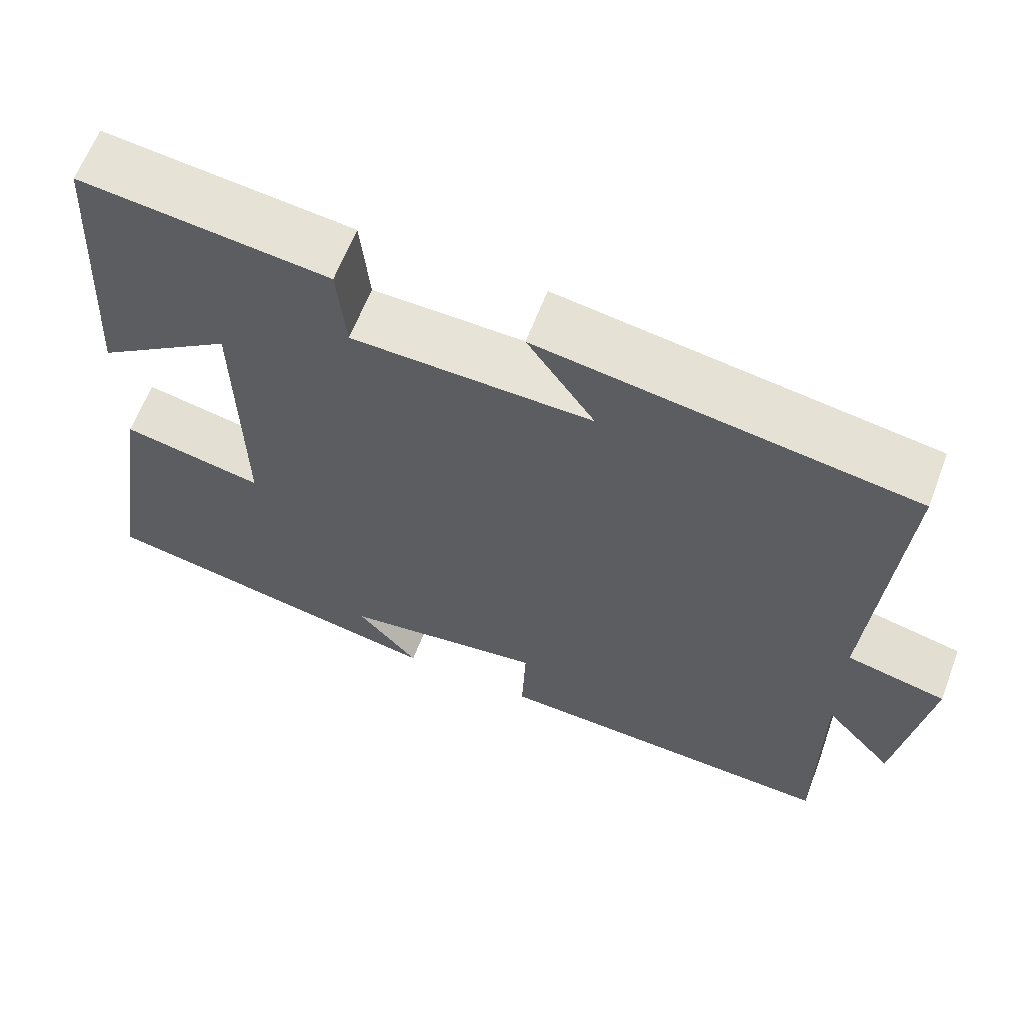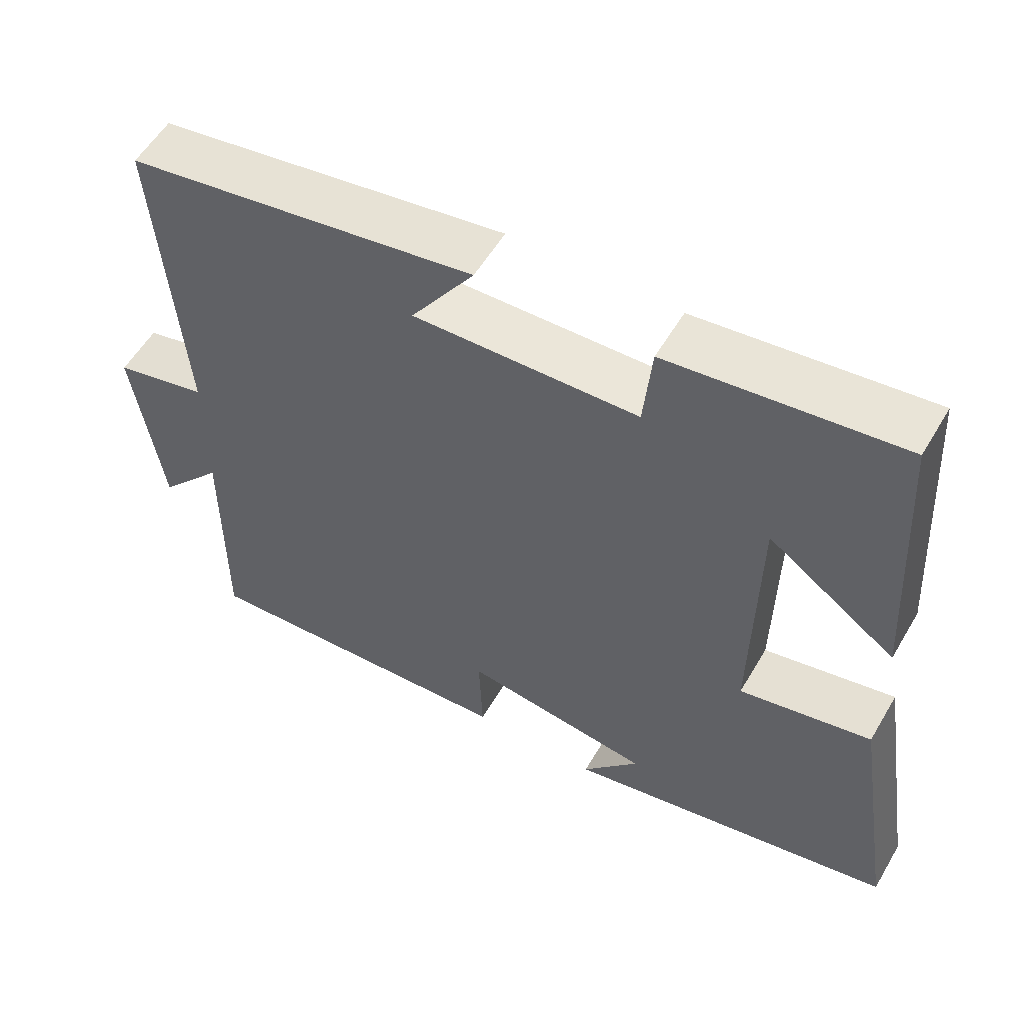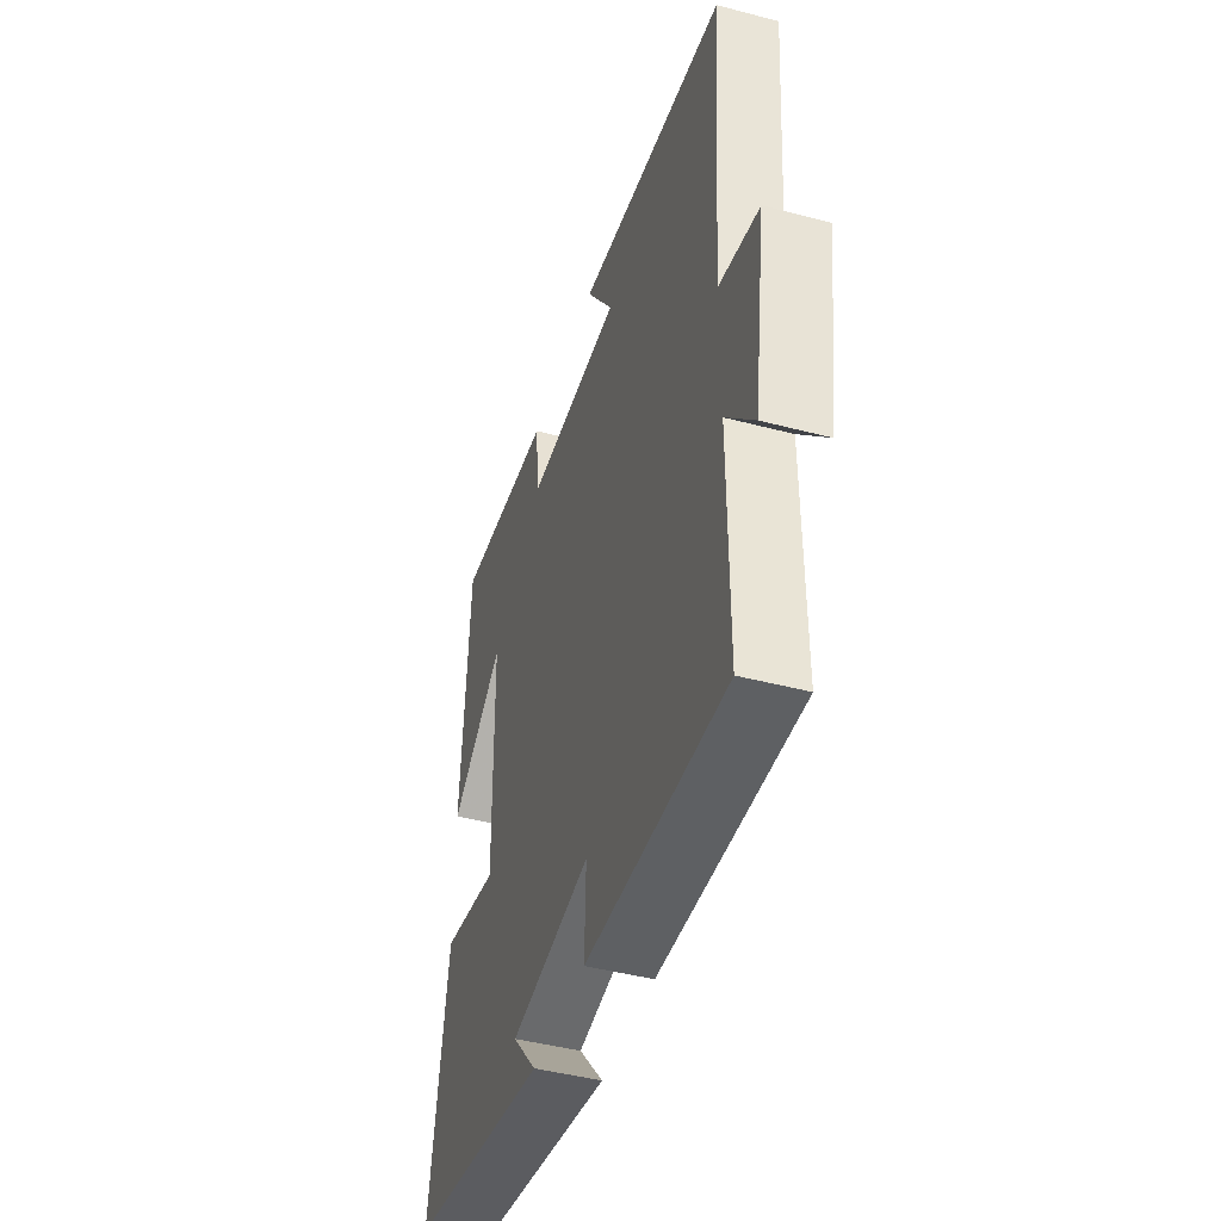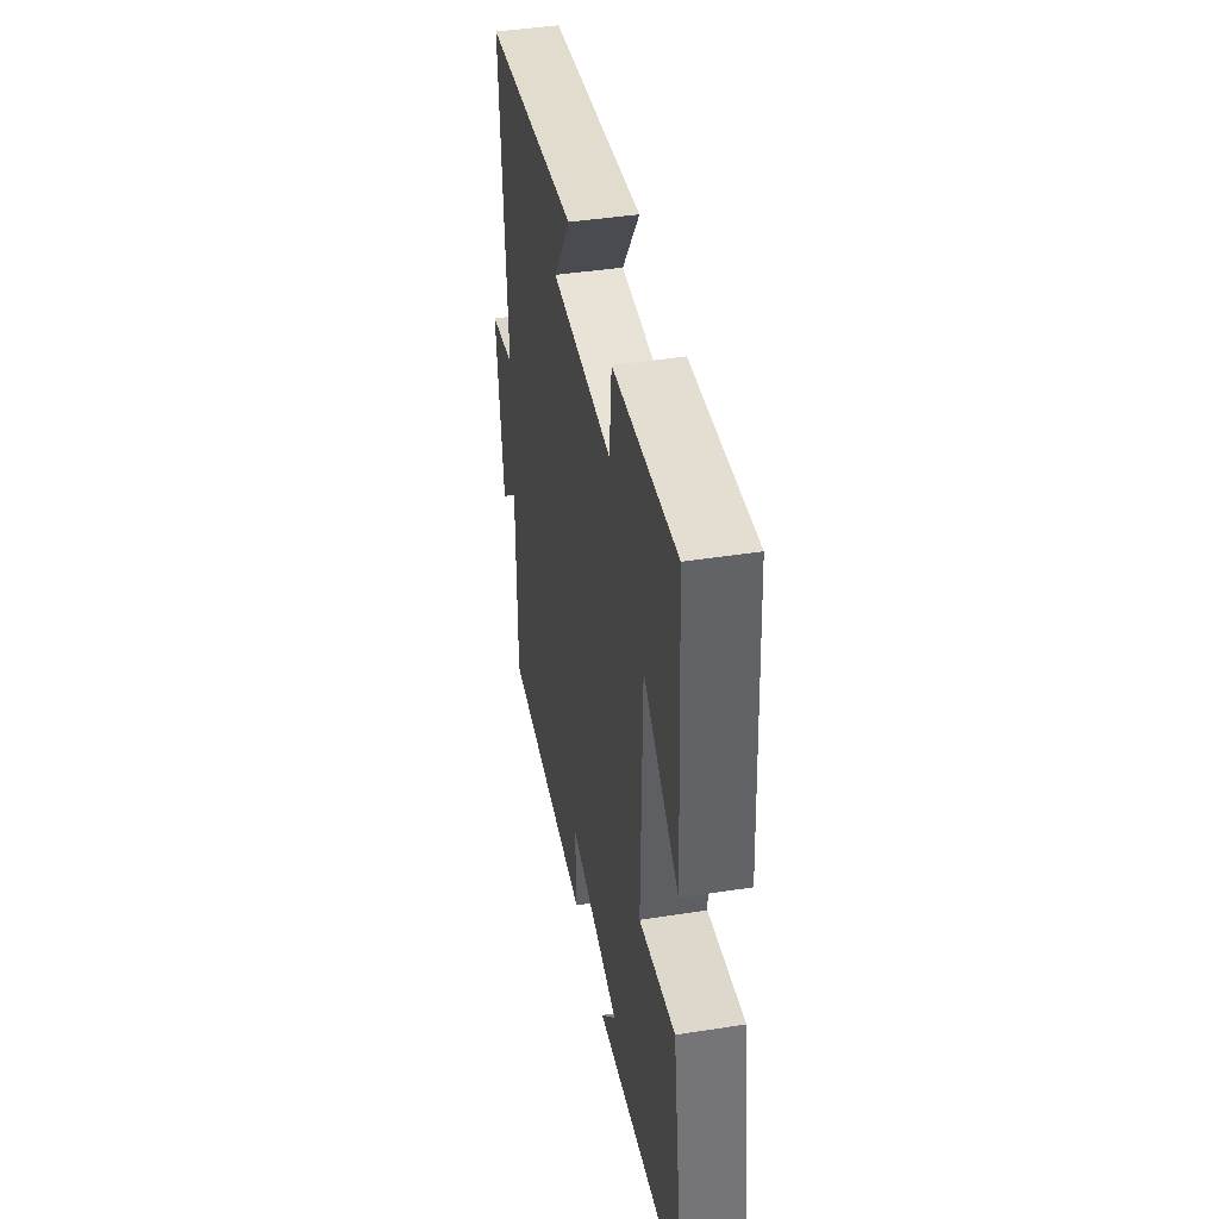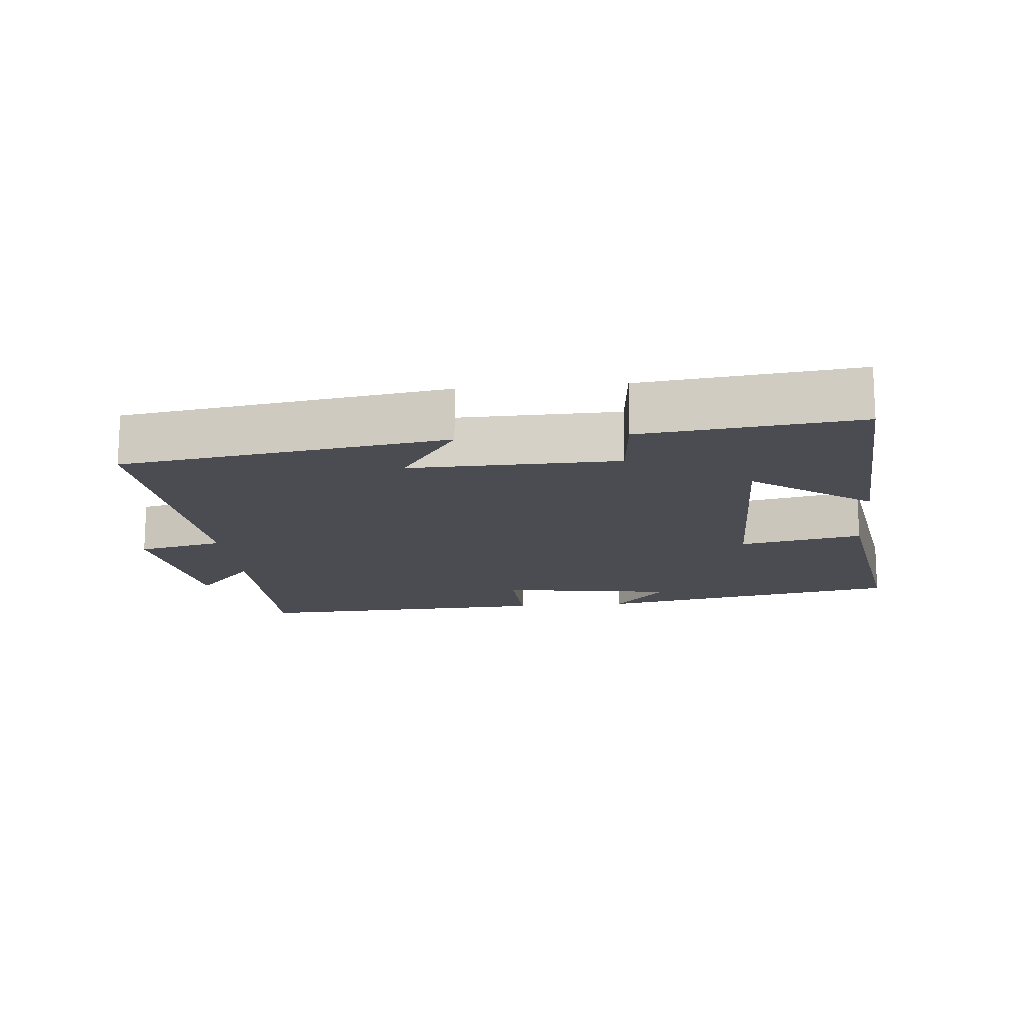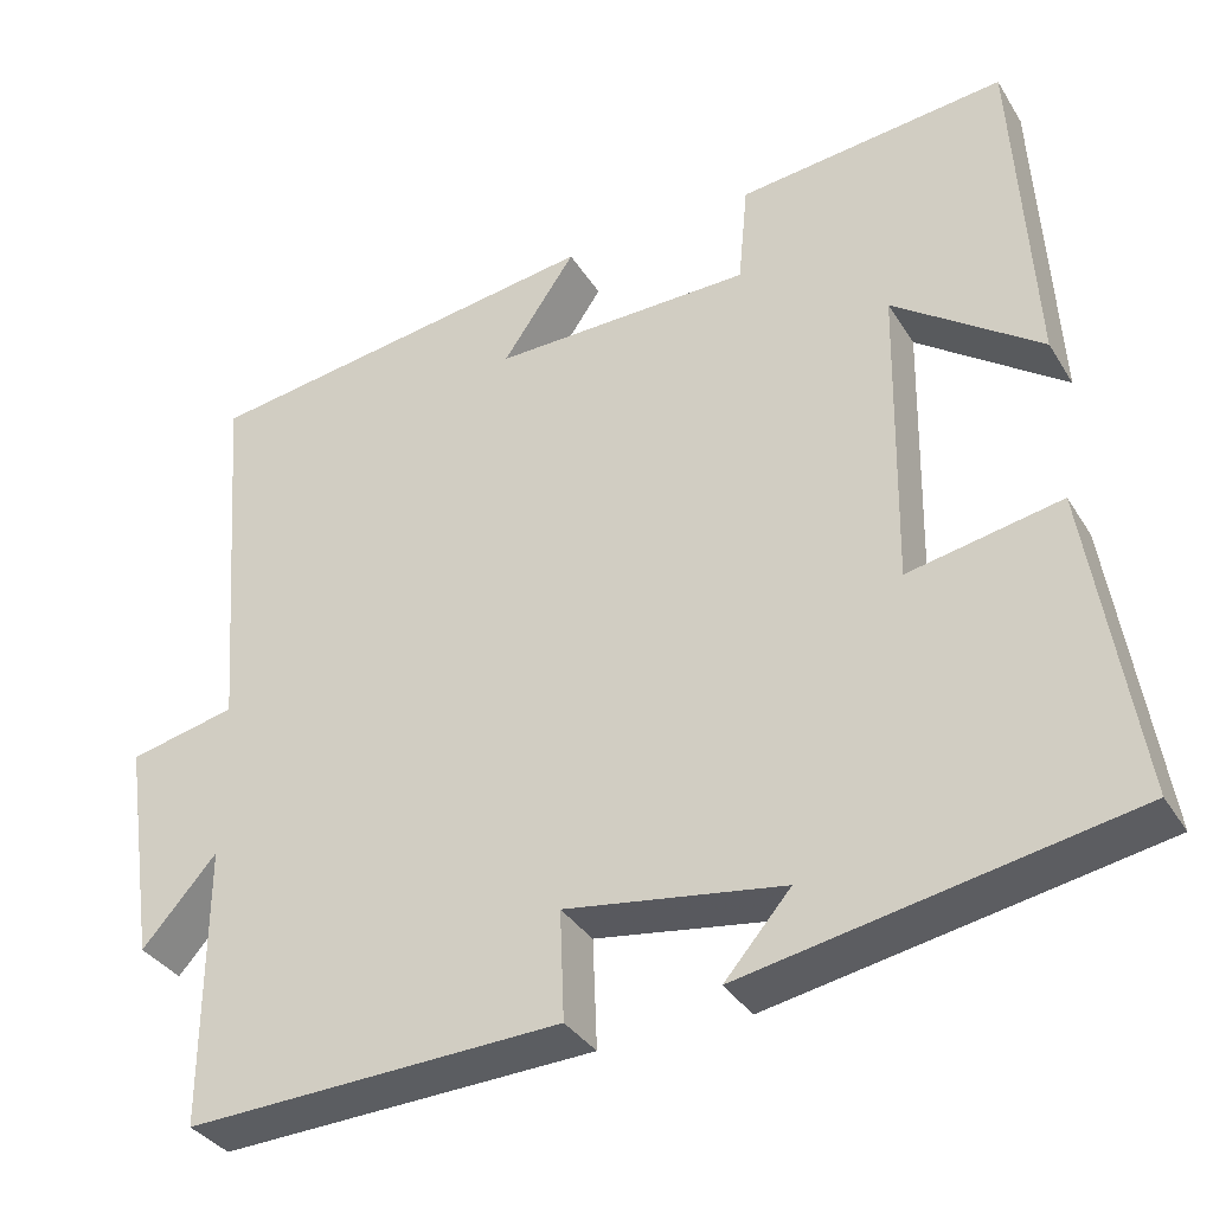
<metadata>
{"format":"obj","ext":"obj","renderer":"f3d","projection":"perspective","resolution":1024,"background":"white","views":[{"elev":62.8,"azim":-159.2,"up":"+Z"},{"elev":55.8,"azim":30.1,"up":"+Z"},{"elev":-44.6,"azim":-107.0,"up":"+Z"},{"elev":42.9,"azim":79.5,"up":"+Z"},{"elev":-15.3,"azim":5.4,"up":"+Y"},{"elev":-34.9,"azim":27.6,"up":"+Z"}]}
</metadata>
<code>
v -0.501 0.07 -0.518
v -0.5 0.07 -0.193
v -0.587 0.07 -0.291
v -0.625 0.07 -0.033
v -0.5 0.07 -0.005
v -0.533 0.07 0.43
v -0.063 0.07 0.5
v -0.148 0.07 0.376
v 0.154 0.07 0.382
v 0.165 0.07 0.5
v 0.477 0.07 0.535
v 0.5 0.07 0.144
v 0.328 0.07 0.267
v 0.322 0.07 -0.089
v 0.5 0.07 -0.054
v 0.557 0.07 -0.416
v 0.109 0.07 -0.5
v 0.186 0.07 -0.411
v -0.068 0.07 -0.373
v -0.063 0.07 -0.5
v -0.501 0 -0.518
v -0.5 0 -0.193
v -0.587 0 -0.291
v -0.625 0 -0.033
v -0.5 0 -0.005
v -0.533 0 0.43
v -0.063 0 0.5
v -0.148 0 0.376
v 0.154 0 0.382
v 0.165 0 0.5
v 0.477 0 0.535
v 0.5 0 0.144
v 0.328 0 0.267
v 0.322 0 -0.089
v 0.5 0 -0.054
v 0.557 0 -0.416
v 0.109 0 -0.5
v 0.186 0 -0.411
v -0.068 0 -0.373
v -0.063 0 -0.5
f 19 20 1 2
f 18 19 2
f 15 16 17 18
f 14 15 18
f 13 14 18 2
f 10 11 12 13
f 9 10 13
f 8 9 13 2
f 5 6 7 8
f 5 8 2 3
f 3 4 5
f 22 21 40 39
f 22 39 38
f 38 37 36 35
f 38 35 34
f 22 38 34 33
f 33 32 31 30
f 33 30 29
f 22 33 29 28
f 28 27 26 25
f 23 22 28 25
f 25 24 23
f 1 21 22 2
f 2 22 23 3
f 3 23 24 4
f 4 24 25 5
f 5 25 26 6
f 6 26 27 7
f 7 27 28 8
f 8 28 29 9
f 9 29 30 10
f 10 30 31 11
f 11 31 32 12
f 12 32 33 13
f 13 33 34 14
f 14 34 35 15
f 15 35 36 16
f 16 36 37 17
f 17 37 38 18
f 18 38 39 19
f 19 39 40 20
f 20 40 21 1

</code>
